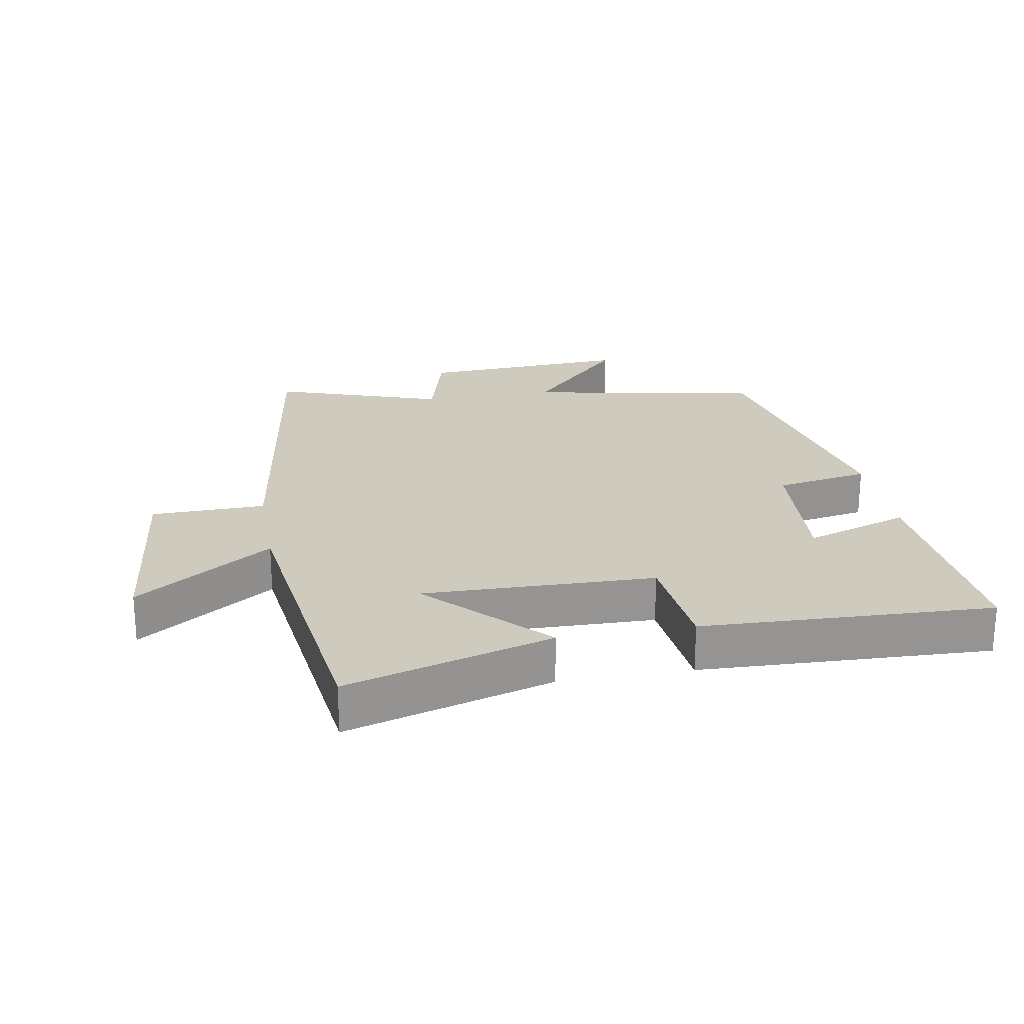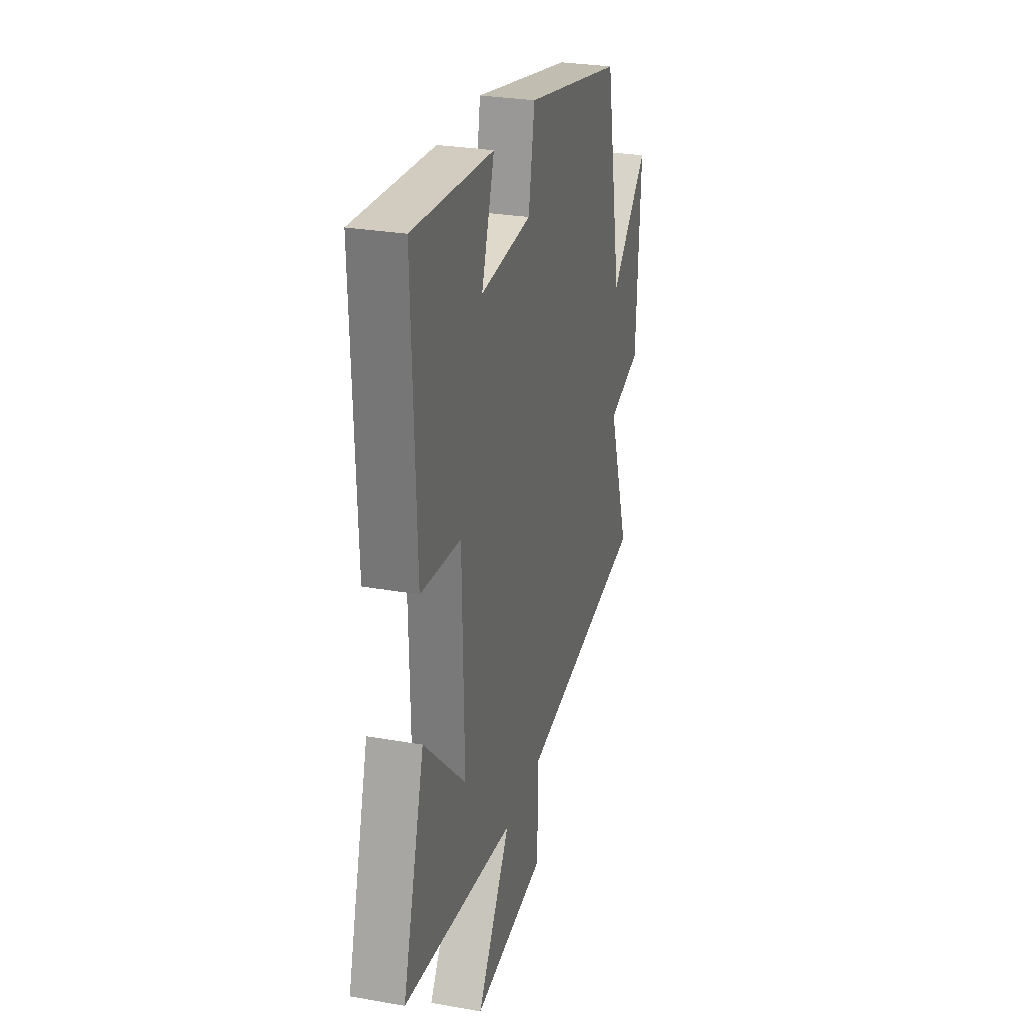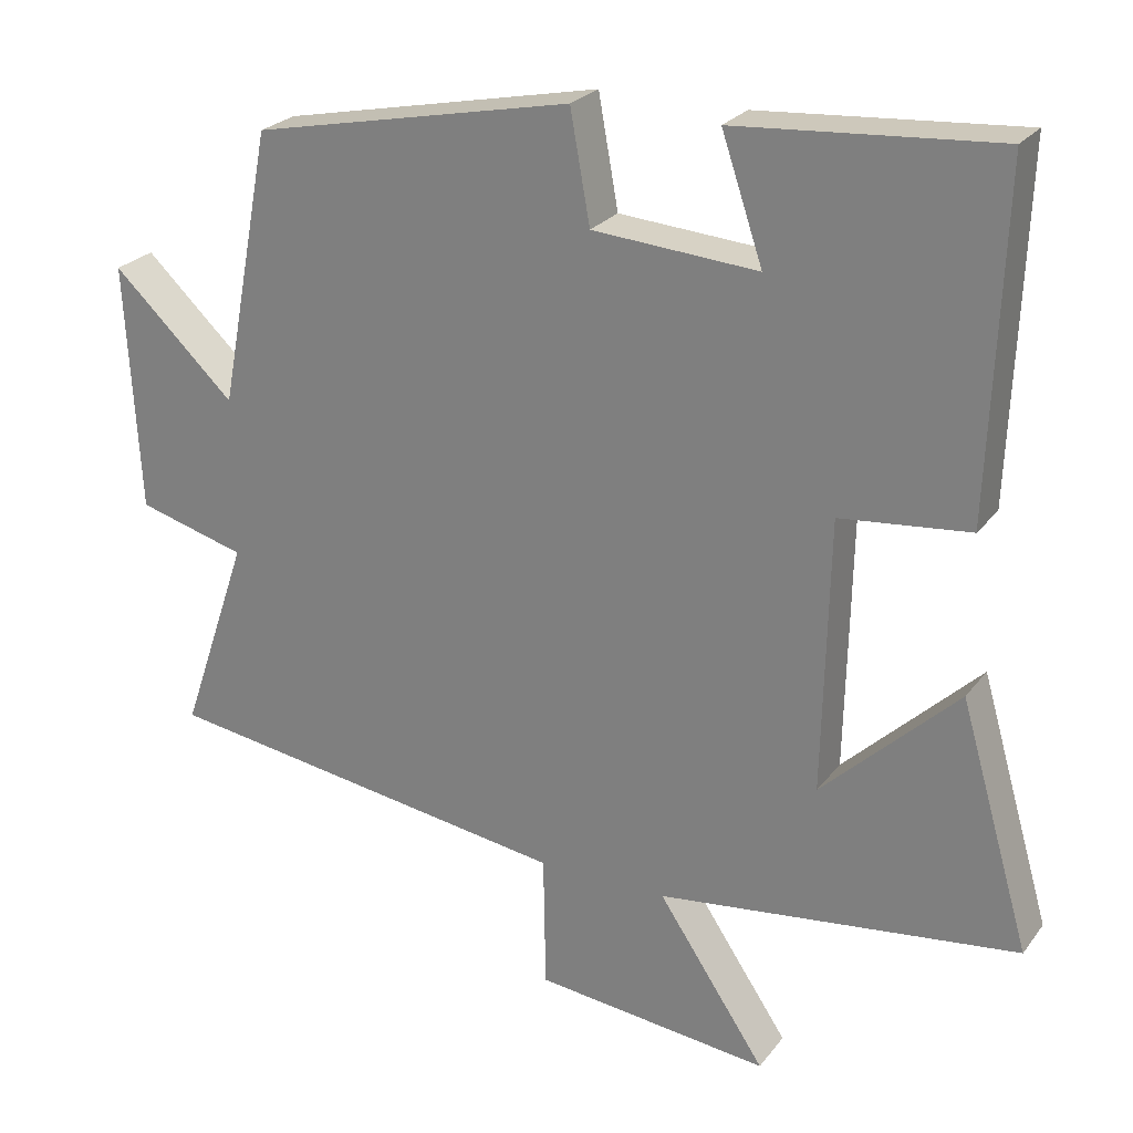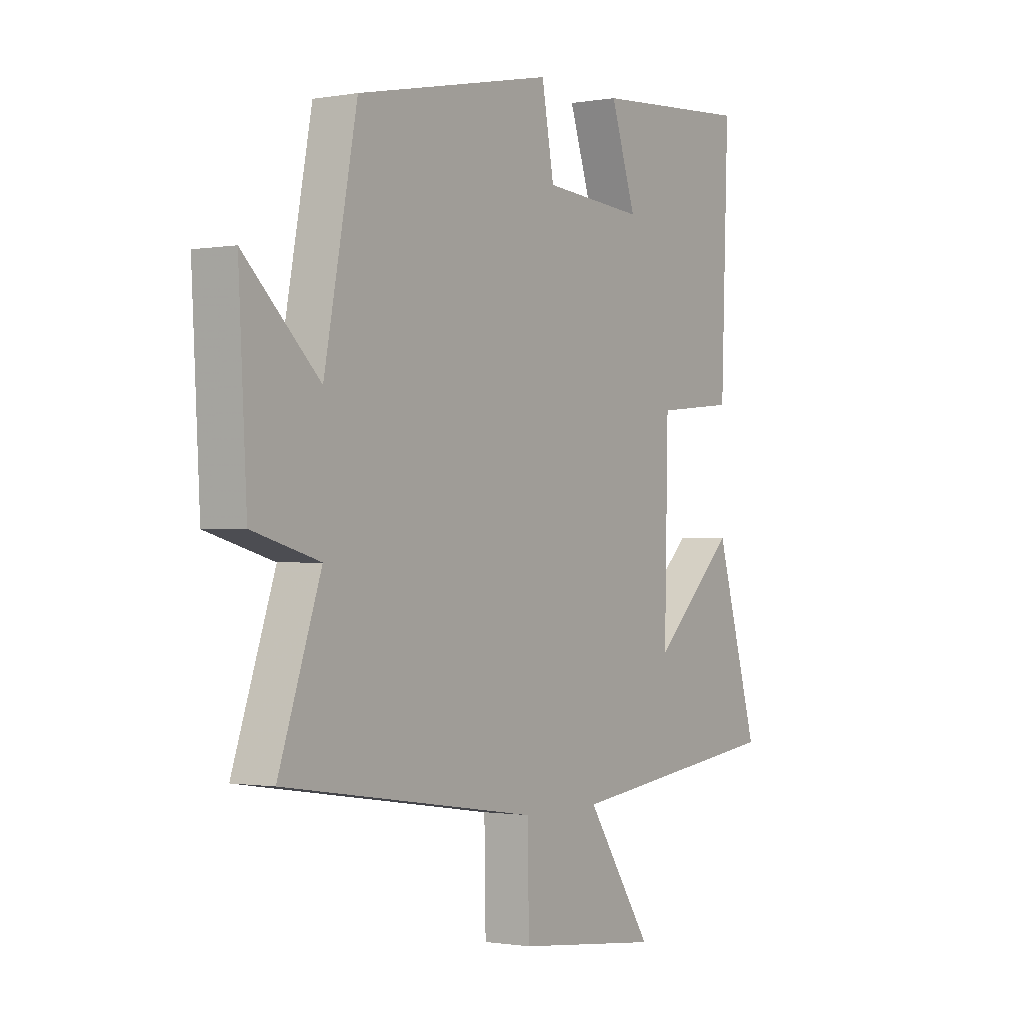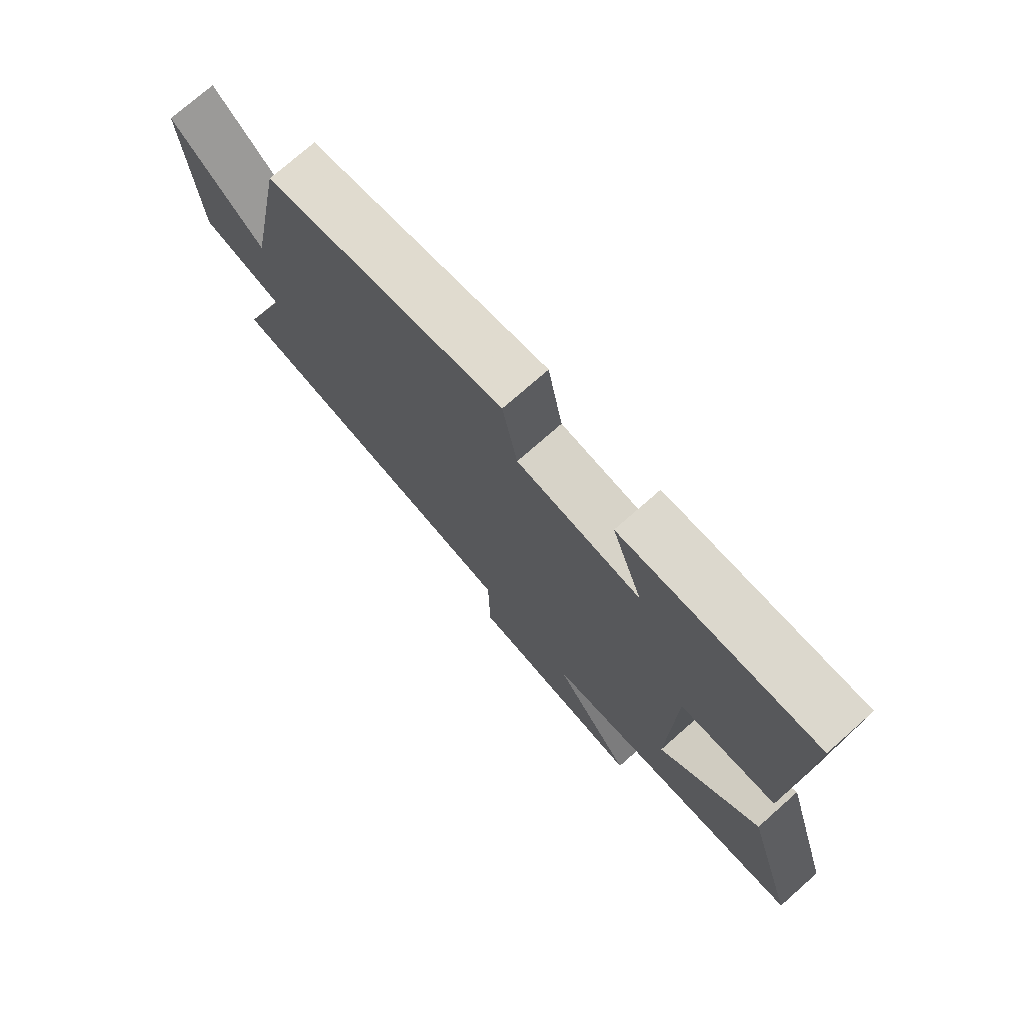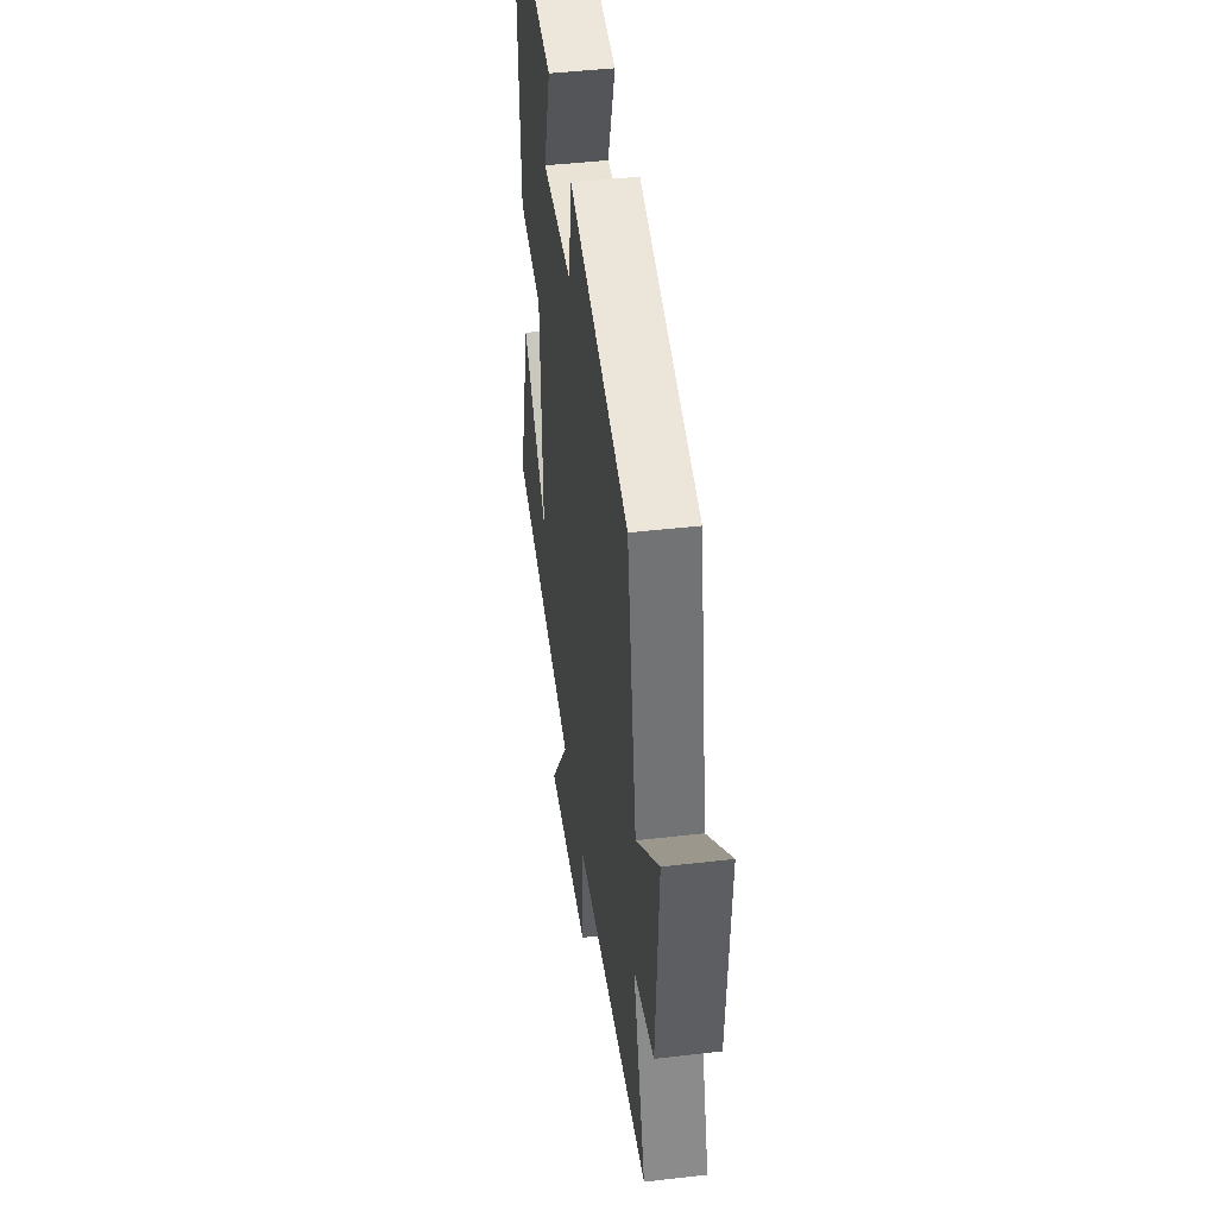
<metadata>
{"format":"obj","ext":"obj","renderer":"f3d","projection":"perspective","resolution":1024,"background":"white","views":[{"elev":23.2,"azim":-100.1,"up":"+Y"},{"elev":27.9,"azim":-74.9,"up":"+Z"},{"elev":24.8,"azim":-151.9,"up":"+Z"},{"elev":-1.0,"azim":123.2,"up":"+Z"},{"elev":74.8,"azim":-131.4,"up":"+Z"},{"elev":45.5,"azim":82.4,"up":"+Z"}]}
</metadata>
<code>
v -0.592 0.07 -0.442
v -0.5 0.07 -0.125
v -0.323 0.07 -0.294
v -0.331 0.07 0.062
v -0.5 0.07 0.079
v -0.517 0.07 0.525
v -0.177 0.07 0.5
v -0.231 0.07 0.34
v -0.015 0.07 0.356
v 0.011 0.07 0.5
v 0.431 0.07 0.413
v 0.5 0.07 0.052
v 0.66 0.07 0.203
v 0.642 0.07 -0.121
v 0.5 0.07 -0.16
v 0.589 0.07 -0.42
v 0.049 0.07 -0.5
v 0.046 0.07 -0.676
v -0.262 0.07 -0.71
v -0.121 0.07 -0.5
v -0.592 0 -0.442
v -0.5 0 -0.125
v -0.323 0 -0.294
v -0.331 0 0.062
v -0.5 0 0.079
v -0.517 0 0.525
v -0.177 0 0.5
v -0.231 0 0.34
v -0.015 0 0.356
v 0.011 0 0.5
v 0.431 0 0.413
v 0.5 0 0.052
v 0.66 0 0.203
v 0.642 0 -0.121
v 0.5 0 -0.16
v 0.589 0 -0.42
v 0.049 0 -0.5
v 0.046 0 -0.676
v -0.262 0 -0.71
v -0.121 0 -0.5
f 17 18 19 20
f 17 20 1
f 16 17 1
f 15 16 1
f 12 13 14 15
f 11 12 15
f 10 11 15
f 9 10 15
f 8 9 15
f 6 7 8
f 5 6 8
f 4 5 8
f 3 4 8 15
f 1 2 3
f 1 3 15
f 40 39 38 37
f 21 40 37
f 21 37 36
f 21 36 35
f 35 34 33 32
f 35 32 31
f 35 31 30
f 35 30 29
f 35 29 28
f 28 27 26
f 28 26 25
f 28 25 24
f 35 28 24 23
f 23 22 21
f 35 23 21
f 1 21 22 2
f 2 22 23 3
f 3 23 24 4
f 4 24 25 5
f 5 25 26 6
f 6 26 27 7
f 7 27 28 8
f 8 28 29 9
f 9 29 30 10
f 10 30 31 11
f 11 31 32 12
f 12 32 33 13
f 13 33 34 14
f 14 34 35 15
f 15 35 36 16
f 16 36 37 17
f 17 37 38 18
f 18 38 39 19
f 19 39 40 20
f 20 40 21 1

</code>
